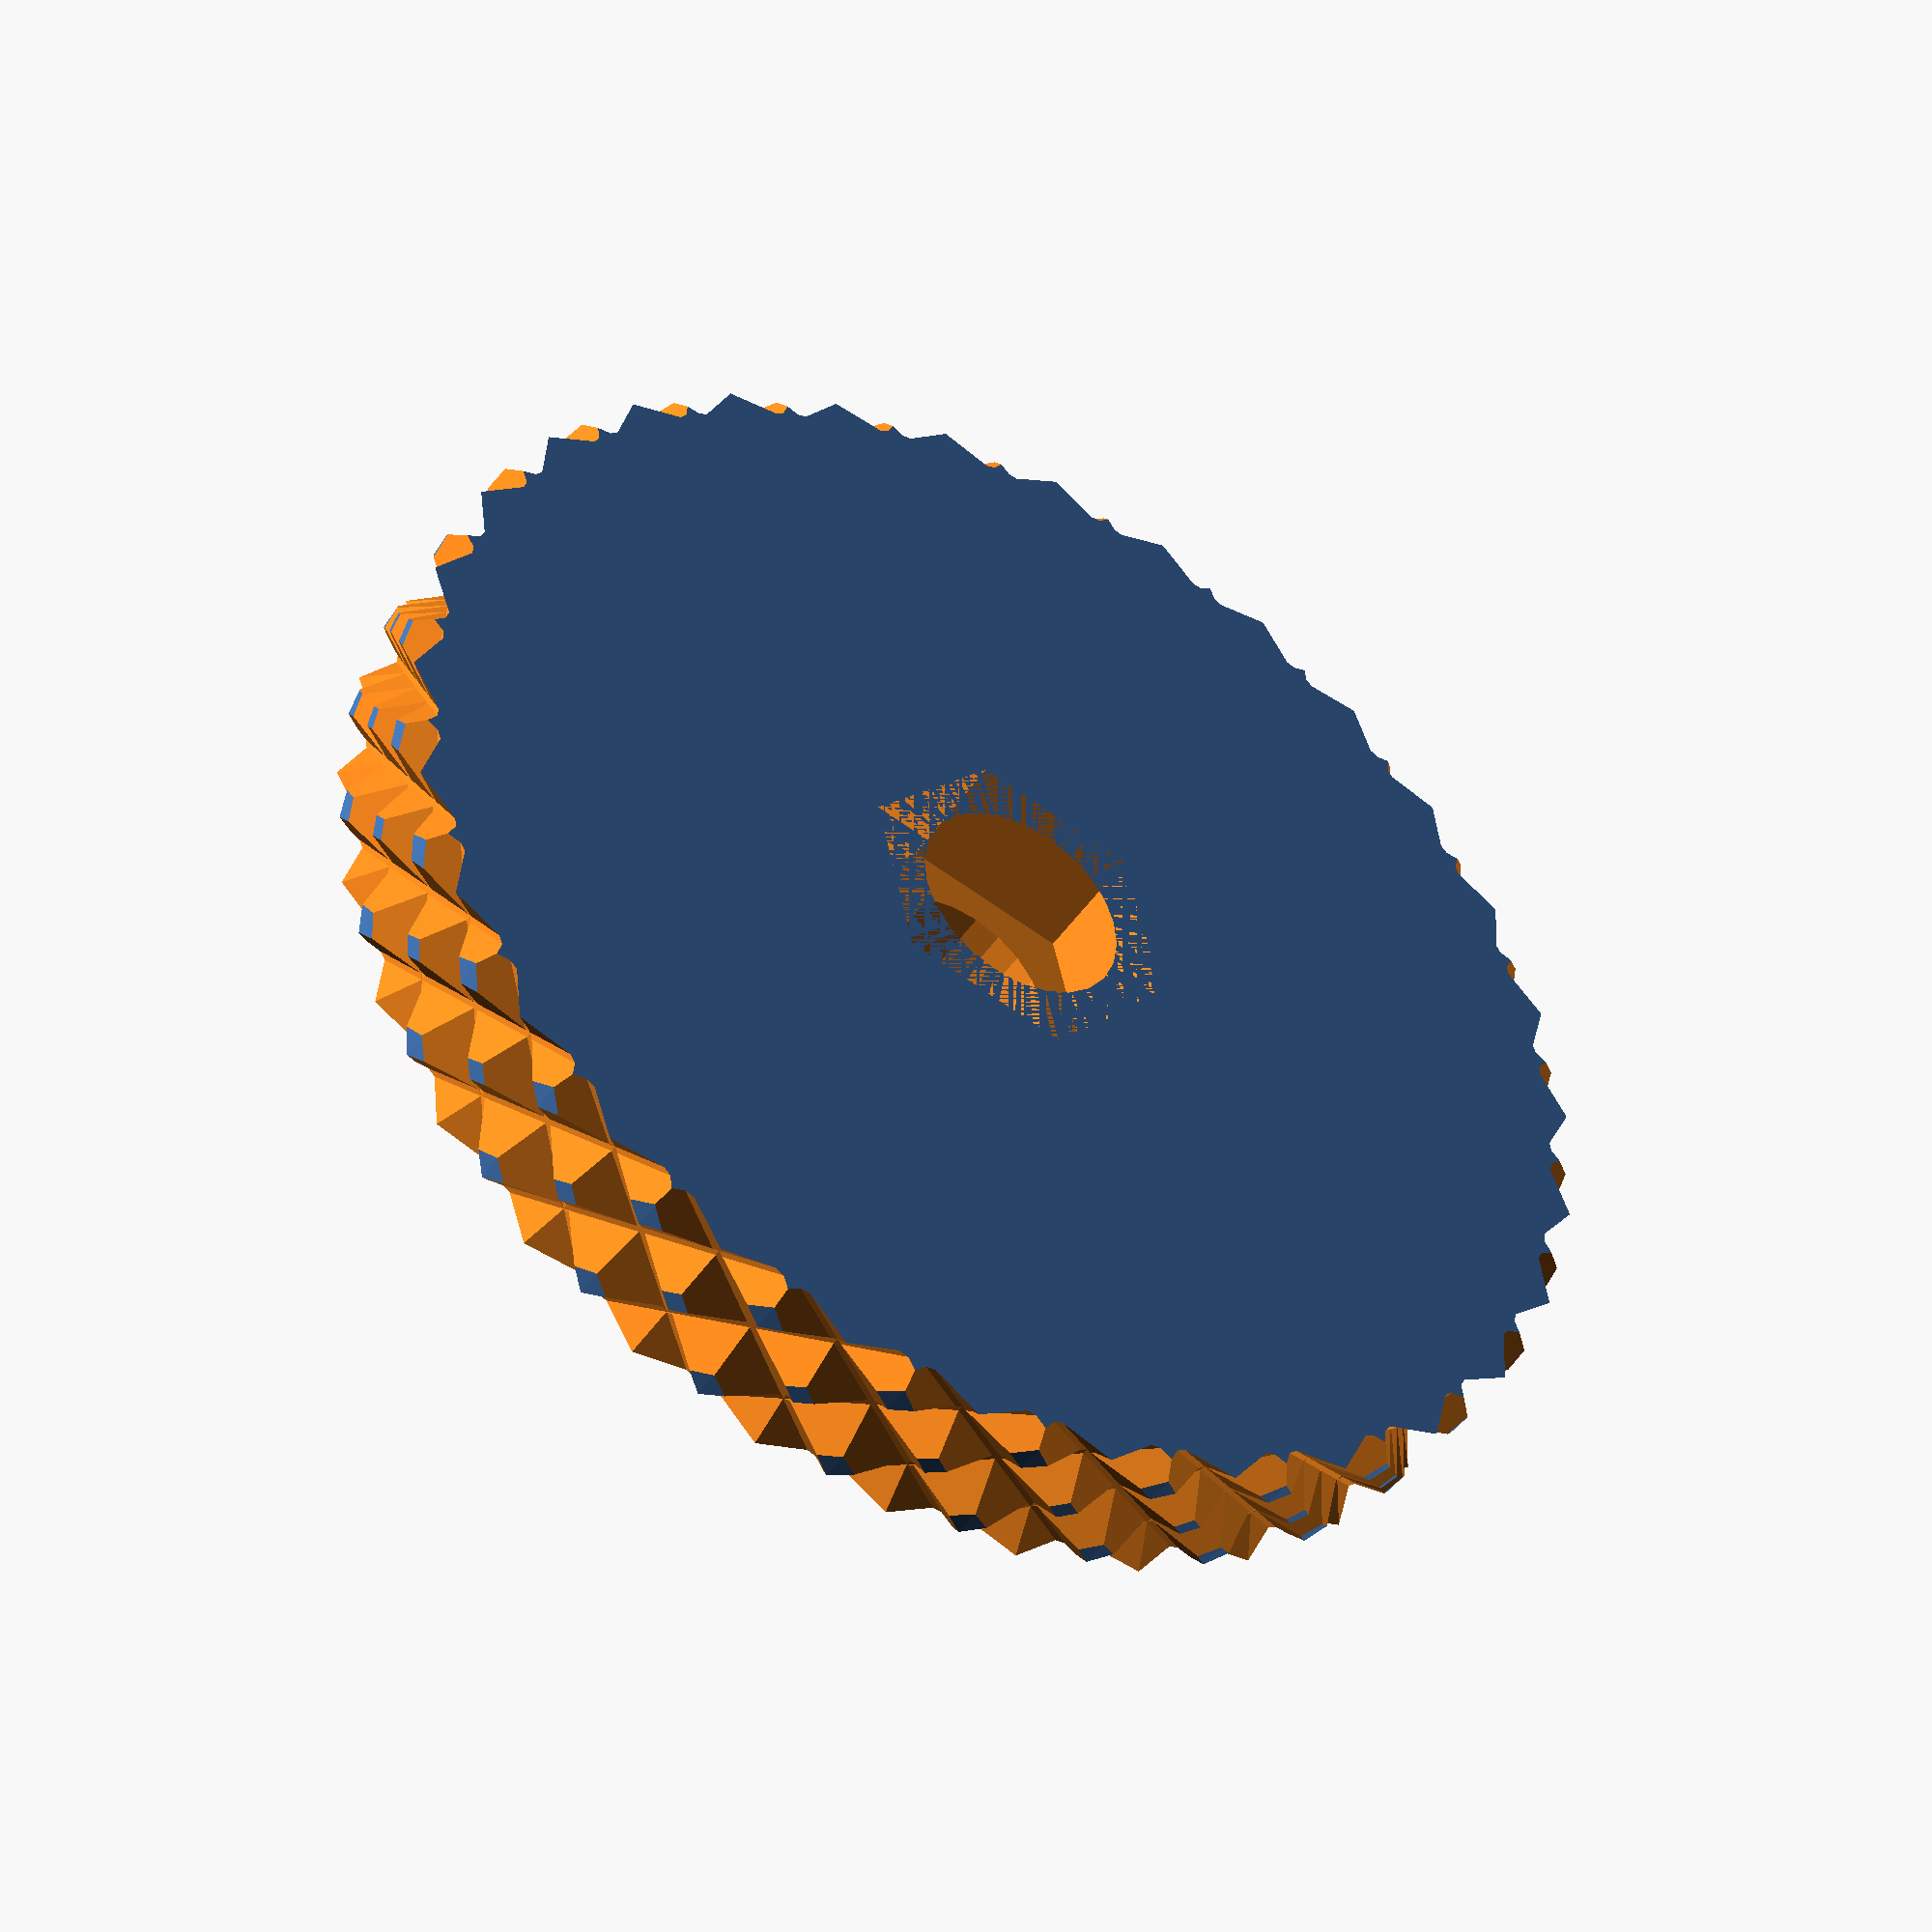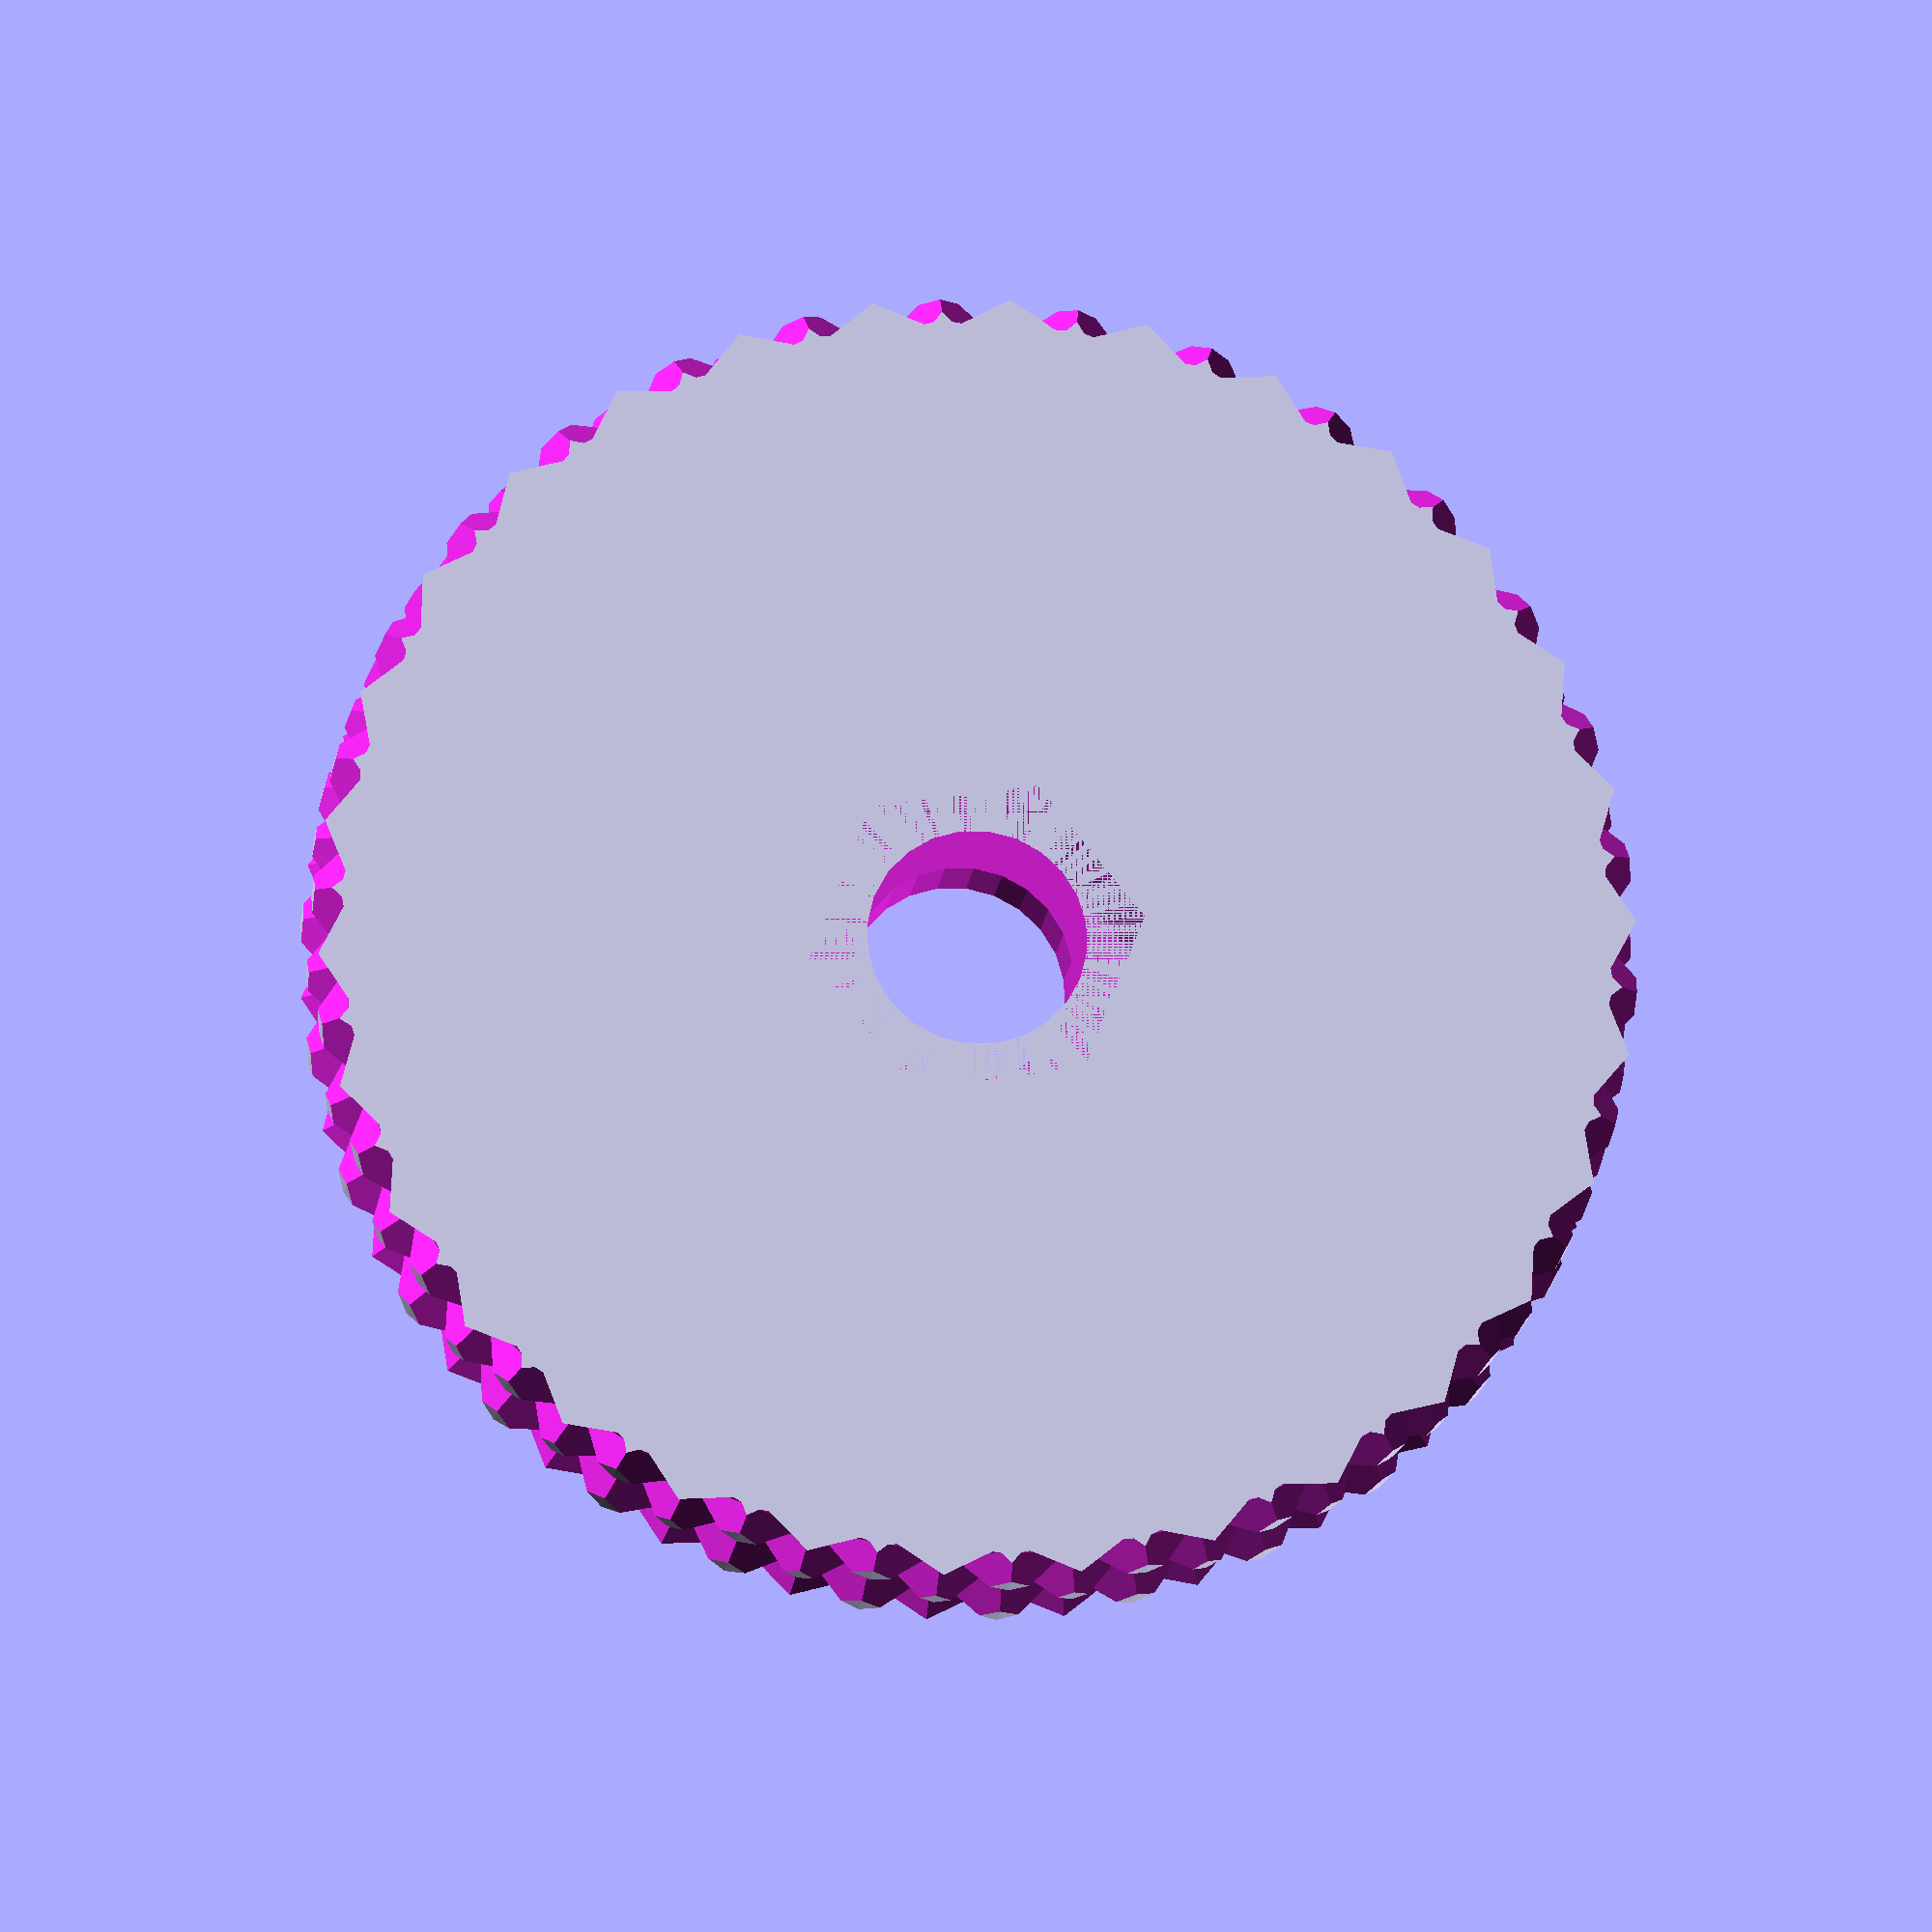
<openscad>
//src=http://www.thingiverse.com/thing:225188


$fn=80;
// radius of thumbwheel
rw=12;
// hight of thumbwheeel
hw=3;

//size of nut
rm4_ac=5.5/2/cos(360/12)-0.1;
// height of the nut
hm4=2.5;
// hole for the screw to go through without toughing
rm4free=4/2;
// hight of nut trapp 90% of nut height
h1=hm4*.9;
// outer radius of nut trapp
r1=rm4_ac+1.5;

//scale in or out
scale_type=2; //1=out 2=in

//height of scale
hs=.5;
//width of scale
ws=.5;
// number of major ticks
nm=5;
// small number for overlapp
e=0.01;
e2=1.4;
echo(hw+h1);

grip=30;
grip_gap=1.8;
grip_depth=0.6;
grip_angle=55;

module Grip() {
    rotate([grip_angle,0,0]) cube([1,grip_gap,hw*2],center=true); 
    rotate([-grip_angle,0,0]) cube([1,grip_gap,hw*2],center=true); 
}
module Grip2() {
    for (angle=[-grip_angle,grip_angle]) {
    hull(){
    rotate([angle,0,0]) cube([grip_depth*2,0.1,hw*2],center=true); 
    rotate([angle,0,0]) translate([1,0,0]) cube([1,grip_gap,hw*2],center=true); 
    }
}
}

module Scale() {
	for(i=[0:nm-1])
		rotate(360/nm*i)
			translate([r1,-ws/2,hw])cube([(rw-r1)-1,ws,hs]);
	for(i=[0:nm*2-1])
		rotate(360/nm/2*i)
			translate([r1+1+((rw-r1)-2)/2+1,-ws/2,hw])cube([((rw-r1)-2)/4,ws,hs]);
	for(i=[0:nm*10-1])
		rotate(360/nm/10*i)
			translate([r1+1+((rw-r1)-2)/4*3,-ws/2,hw])cube([((rw-r1)-2)/4,ws,hs]);
    
    	for(i=[0:nm-1])
		rotate(360/nm*(i+0.5)) {
           translate([r1+1+((rw-r1)-2)/2+0.5,-1.8,hw]) rotate([0,0,90]) linear_extrude(height = hs) text(text = str(i+1),font="DejaVu Sans Mono:style=Bold", size=3.8);
        }
	
    }
    
module ThumbWheelM3(){
	//color("lime")
	difference(){
		union(){
			cylinder(hw,rw,rw,$fn=nm*30);
			translate([0,0,hw-e-e2])cylinder(h1+e,r1+2,r1);
		}
		translate([0,0,-1])cylinder(hw+h1+2,rm4free,rm4free,$fn=24);
		translate([0,0,0])cylinder(hm4,rm4_ac,rm4_ac,$fn=6);
//		translate([0,0,hw-e2])cylinder(hm4,rm4_ac,rm4_ac,$fn=6);
        
 
        for (i=[0:grip]) {
            rotate([0,0,360/grip*i]) translate([rw+0.5-grip_depth,0,hw/2]) Grip2(); 
        }
	if(scale_type==2) {
       translate([0,0,-hs+0.02]) Scale();
    }
        }
        if(scale_type==1) {
            color("black"){
	Scale();
            }
        }
}

ThumbWheelM3();

</openscad>
<views>
elev=43.6 azim=43.7 roll=149.2 proj=p view=wireframe
elev=195.6 azim=69.1 roll=6.0 proj=o view=wireframe
</views>
